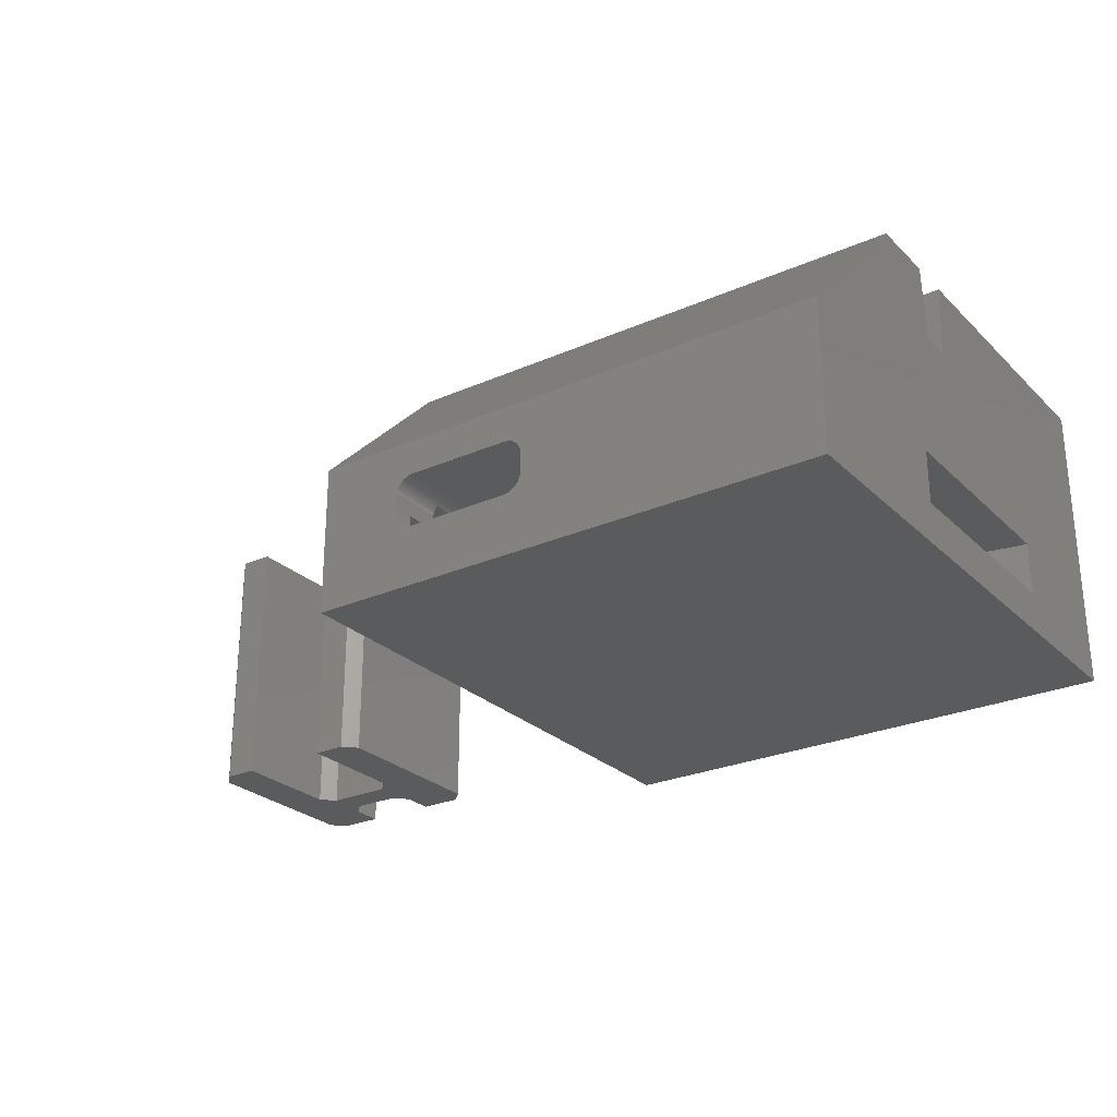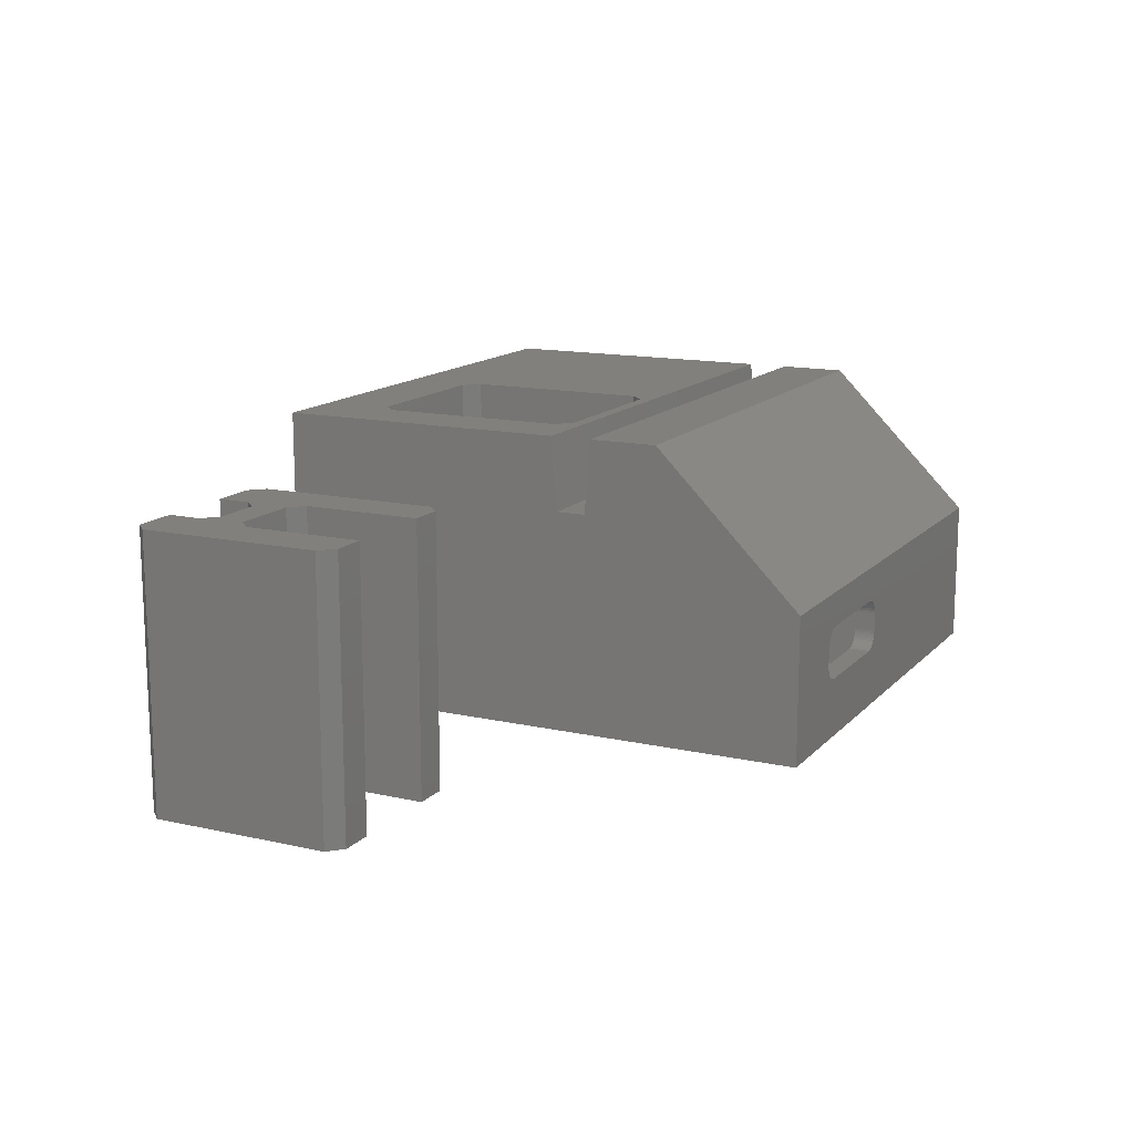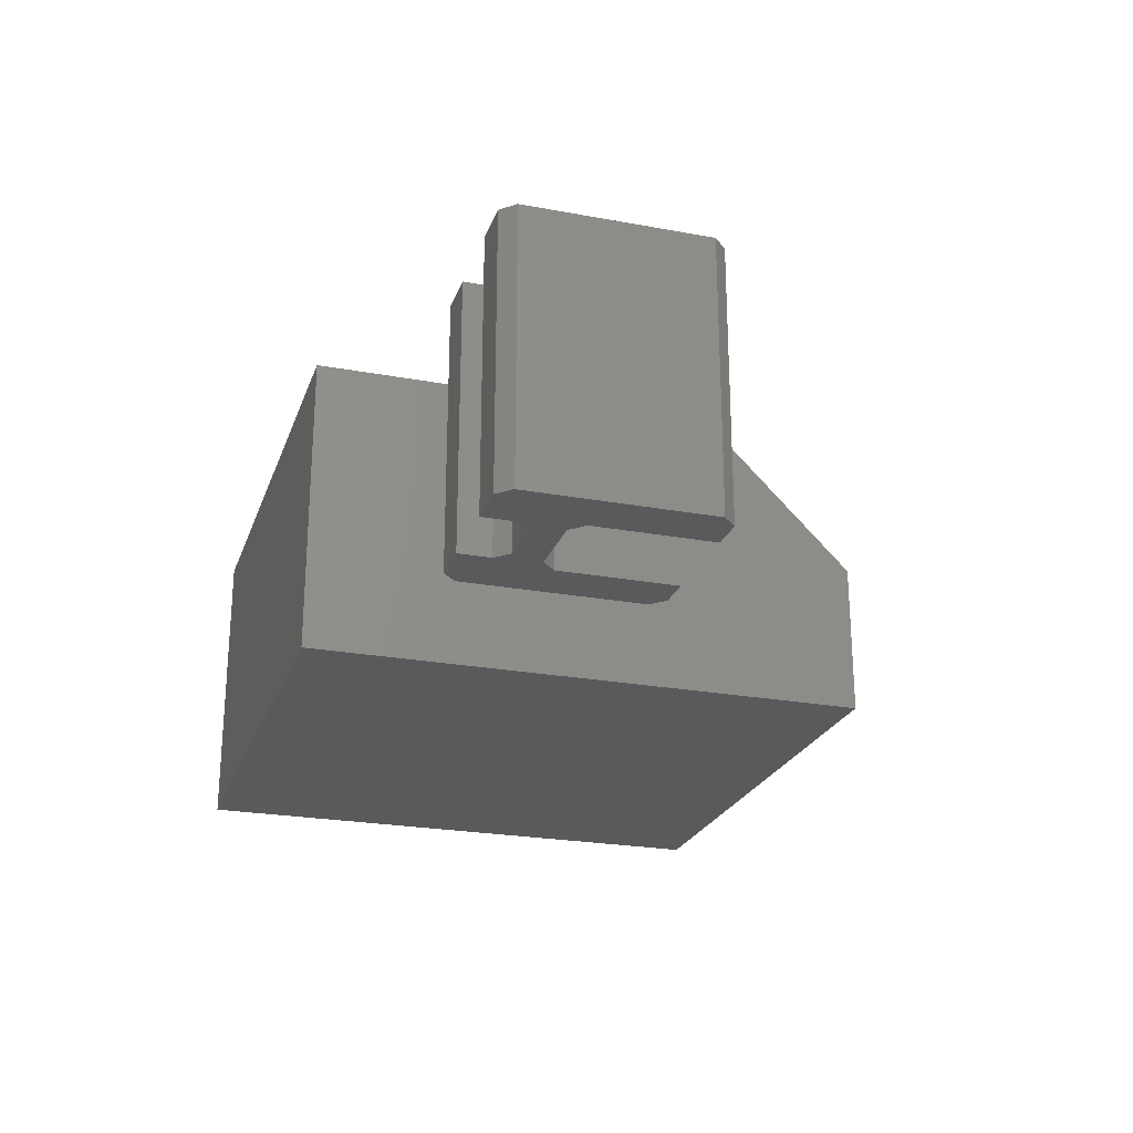
<metadata>
{"format":"stl","ext":"stl","renderer":"f3d","projection":"perspective","resolution":1024,"background":"white","views":[{"elev":-26.4,"azim":34.7,"up":"+Z"},{"elev":14.0,"azim":-63.6,"up":"+Z"},{"elev":-23.9,"azim":-107.1,"up":"+Z"}]}
</metadata>
<code>
# stl→obj: 312 verts, 620 faces
v -17.6 -18.7 -10
v 17.61 18.7 -10
v 17.61 -18.7 -10
v -17.6 18.7 -10
v -17.6 -4.1 10
v 17.61 -8.701 10
v 17.61 -4.1 10
v -17.6 -8.701 10
v 17.61 18.7 10
v -0.8 13.09 10
v 17.61 -1.302 10
v -1.8 14.09 10
v -17.6 18.7 10
v -17.6 -1.302 10
v -13.6 13.09 10
v -12.6 14.09 10
v -0.8 0.5394 10
v -1.8 -0.4606 10
v -12.6 -0.4606 10
v -13.6 0.5394 10
v 17.61 -18.7 0
v 17.61 -18.7 -9.99
v 17.61 18.7 -9.99
v -17.6 -18.7 0
v 17.61 9.242 -3.75
v 17.61 -1.7 5
v 17.61 -5.643 -3.75
v 17.61 -3.701 5
v 17.61 9.242 -7.25
v 17.61 -5.643 -7.25
v -3.7 -18.7 -2.35
v -10.7 -18.7 -2.35
v -10.89 -18.7 -2.365
v -11.07 -18.7 -2.409
v -11.24 -18.7 -2.481
v -11.41 -18.7 -2.579
v -11.55 -18.7 -2.701
v -11.67 -18.7 -2.845
v -11.77 -18.7 -3.005
v -11.84 -18.7 -3.179
v -11.89 -18.7 -3.362
v -11.9 -18.7 -3.55
v -11.9 -18.7 -4.76
v -11.89 -18.7 -4.948
v -11.84 -18.7 -5.131
v -11.77 -18.7 -5.305
v -11.67 -18.7 -5.465
v -3.7 -18.7 -5.96
v -10.7 -18.7 -5.96
v -10.89 -18.7 -5.945
v -11.55 -18.7 -5.609
v -11.41 -18.7 -5.731
v -11.24 -18.7 -5.829
v -11.07 -18.7 -5.901
v -3.512 -18.7 -2.365
v -3.329 -18.7 -2.409
v -3.155 -18.7 -2.481
v -2.995 -18.7 -2.579
v -2.851 -18.7 -2.701
v -2.729 -18.7 -2.845
v -2.631 -18.7 -3.005
v -2.559 -18.7 -3.179
v -2.515 -18.7 -3.362
v -2.5 -18.7 -3.55
v -2.5 -18.7 -4.76
v -2.515 -18.7 -4.948
v -2.559 -18.7 -5.131
v -2.631 -18.7 -5.305
v -2.729 -18.7 -5.465
v -2.851 -18.7 -5.609
v -2.995 -18.7 -5.731
v -3.155 -18.7 -5.829
v -3.329 -18.7 -5.901
v -3.512 -18.7 -5.945
v -17.6 -1.7 5
v -17.6 -3.701 5
v 16.97 -5.554 -3.75
v 16.97 9.153 -3.75
v 16.18 -5.416 -3.75
v 16.18 9.015 -3.75
v 15.53 -5.288 -3.75
v 15.53 8.887 -3.75
v 14.97 -5.176 -3.75
v 14.97 8.775 -3.75
v 14.42 -5.084 -3.75
v 14.42 8.683 -3.75
v 13.81 -5.013 -3.75
v 13.81 8.612 -3.75
v 13.04 -4.967 -3.75
v 13.04 8.566 -3.75
v 12.06 -4.951 -3.75
v 12.06 8.55 -3.75
v 11.09 -4.982 -3.75
v 11.09 8.581 -3.75
v 10.34 -5.063 -3.75
v 10.34 8.662 -3.75
v 3.127 0.229 -3.75
v 9.736 -5.177 -3.75
v 3.1 1.799 -3.75
v 3.21 -1.268 -3.75
v 8.607 -5.452 -3.75
v 3.127 3.37 -3.75
v 7.936 -5.578 -3.75
v 9.736 8.776 -3.75
v 3.35 -2.622 -3.75
v 7.113 -5.667 -3.75
v 3.21 4.867 -3.75
v 6.054 -5.701 -3.75
v 8.607 9.051 -3.75
v 5.255 -5.539 -3.75
v 5.658 -5.659 -3.75
v 7.936 9.177 -3.75
v 4.871 -5.358 -3.75
v 3.35 6.221 -3.75
v 3.551 -3.777 -3.75
v 7.113 9.266 -3.75
v 4.514 -5.126 -3.75
v 6.054 9.3 -3.75
v 4.19 -4.847 -3.75
v 3.551 7.376 -3.75
v 3.911 -4.526 -3.75
v 4.871 8.957 -3.75
v 3.689 -4.163 -3.75
v 5.255 9.138 -3.75
v 5.658 9.258 -3.75
v 4.514 8.725 -3.75
v 4.19 8.446 -3.75
v 3.911 8.125 -3.75
v 3.689 7.761 -3.75
v 16.97 9.153 -7.25
v 16.97 -5.554 -7.25
v 16.18 9.015 -7.25
v 16.18 -5.416 -7.25
v 15.53 8.887 -7.25
v 15.53 -5.288 -7.25
v 14.97 8.775 -7.25
v 14.97 -5.176 -7.25
v 14.42 8.683 -7.25
v 14.42 -5.084 -7.25
v 13.81 8.612 -7.25
v 13.81 -5.013 -7.25
v 13.04 8.566 -7.25
v 13.04 -4.967 -7.25
v 12.06 8.55 -7.25
v 12.06 -4.951 -7.25
v 11.09 8.581 -7.25
v 11.09 -4.982 -7.25
v 10.34 8.662 -7.25
v 10.34 -5.063 -7.25
v 3.127 3.37 -7.25
v 9.736 8.776 -7.25
v 3.1 1.799 -7.25
v 3.21 4.867 -7.25
v 8.607 9.051 -7.25
v 3.127 0.229 -7.25
v 7.936 9.177 -7.25
v 9.736 -5.177 -7.25
v 3.35 6.221 -7.25
v 7.113 9.266 -7.25
v 3.21 -1.268 -7.25
v 6.054 9.3 -7.25
v 8.607 -5.452 -7.25
v 5.255 9.138 -7.25
v 5.658 9.258 -7.25
v 7.936 -5.578 -7.25
v 4.871 8.957 -7.25
v 3.35 -2.622 -7.25
v 3.551 7.376 -7.25
v 7.113 -5.667 -7.25
v 4.514 8.725 -7.25
v 6.054 -5.701 -7.25
v 4.19 8.446 -7.25
v 3.551 -3.777 -7.25
v 3.911 8.125 -7.25
v 4.871 -5.358 -7.25
v 3.689 7.761 -7.25
v 5.255 -5.539 -7.25
v 5.658 -5.659 -7.25
v 4.514 -5.126 -7.25
v 4.19 -4.847 -7.25
v 3.911 -4.526 -7.25
v 3.689 -4.163 -7.25
v -2.729 -15.06 -2.845
v -2.631 -15.06 -3.005
v -11.55 -6.313 -2.701
v -11.41 -6.19 -2.579
v -2.631 -17.31 -5.305
v -2.729 -17.31 -5.465
v -3.512 -17.31 -5.945
v -3.329 -17.31 -5.901
v -11.41 -17.31 -5.731
v -11.24 -17.31 -5.829
v -10.89 -17.31 -5.945
v -10.7 -17.31 -5.96
v -3.512 -5.976 -2.365
v -3.7 -5.961 -2.35
v -3.7 -17.31 -5.96
v -11.55 -17.31 -5.609
v -11.67 -17.31 -5.465
v -11.24 -6.092 -2.481
v -11.07 -6.02 -2.409
v -11.07 -17.31 -5.901
v -3.155 -17.31 -5.829
v -2.5 -17.31 -4.76
v -2.5 -17.31 -4.35
v -2.5 -15.06 -3.55
v -2.5 -15.06 -4.35
v -2.559 -17.31 -5.131
v -10.7 -5.961 -2.35
v -11.84 -15.06 -3.179
v -11.77 -15.06 -3.005
v -11.9 -15.06 -3.55
v -11.89 -15.06 -3.362
v -2.515 -17.31 -4.948
v -10.89 -5.976 -2.365
v -11.67 -15.06 -2.845
v -2.995 -6.19 -2.579
v -3.155 -6.092 -2.481
v -3.329 -6.02 -2.409
v -11.84 -17.31 -5.131
v -11.89 -17.31 -4.948
v -2.559 -15.06 -3.179
v -2.851 -6.313 -2.701
v -2.995 -17.31 -5.731
v -11.77 -17.31 -5.305
v -2.851 -17.31 -5.609
v -2.515 -15.06 -3.362
v -11.59 -15.06 -2.75
v -11.59 -6.361 -2.75
v -11.9 -17.31 -4.76
v -11.9 -17.31 -4.35
v -11.9 -15.06 -4.35
v -2.81 -15.06 -2.75
v -2.81 -6.361 -2.75
v -1.6 -0.6606 -7.85
v -1.6 -6.361 -2.75
v -1.6 -0.6606 -3.979
v -1.6 -17.31 -7.85
v -1.6 -15.06 -4.35
v -1.6 -17.31 -4.35
v -1.6 -0.2606 -3.579
v -1.6 -0.2606 3.35
v -1.6 -15.06 -2.75
v -12.8 -15.06 -2.75
v -12.8 -6.361 -2.75
v -12.8 -4.923 -7.85
v -1.6 -4.923 -7.85
v -12.8 -17.31 -7.85
v -12.8 -0.6606 -7.85
v -12.8 -0.2606 -3.579
v -12.8 -0.2606 3.35
v -12.8 -0.6606 -3.979
v -12.8 -15.06 -4.35
v -12.8 -17.31 -4.35
v -0.8 0.5394 -7.85
v -0.8 13.09 -7.85
v -13.6 13.09 -7.85
v -13.6 0.5394 -7.85
v -1.6 -0.2606 -7.85
v -1.8 -0.4606 3.15
v -12.6 14.09 -7.85
v -1.8 14.09 -7.85
v -12.6 -0.4606 3.15
v -12.8 -0.2606 -7.85
v -1.6 4.002 -7.85
v -12.8 4.002 -7.85
v -1.6 -4.923 -0.8
v -1.6 -4.411 -0.8
v -1.6 -4.923 -1.312
v -12.8 -4.923 -0.8
v -12.8 -4.411 -0.8
v -12.8 -4.923 -1.312
v -38.95 8.051 -10
v -34.45 8.051 7.65
v -38.95 8.051 7.65
v -34.45 8.051 -10
v -39.85 -0.5 7.65
v -39.85 7.151 -10
v -39.85 7.151 7.65
v -39.85 -0.5 -10
v -33.55 -0.5 -10
v -33.55 7.151 7.65
v -33.55 7.151 -10
v -33.55 -0.5 7.65
v -34.2 10.95 -10
v -34.2 13.05 7.65
v -34.2 13.05 -10
v -34.2 10.95 7.65
v -38.3 10.05 7.65
v -39.2 10.95 -10
v -39.2 10.95 7.65
v -38.3 10.05 -10
v -39.2 13.05 -10
v -39.2 13.05 7.65
v -35.1 10.05 -10
v -35.1 10.05 7.65
v -42.1 -0.5 -10
v -43 0.4 7.65
v -43 0.4 -10
v -42.1 -0.5 7.65
v -31.3 -0.5 7.65
v -30.4 0.4 -10
v -30.4 0.4 7.65
v -31.3 -0.5 -10
v -30.4 12.15 7.65
v -31.3 13.05 -10
v -31.3 13.05 7.65
v -30.4 12.15 -10
v -43 12.15 -10
v -42.1 13.05 7.65
v -42.1 13.05 -10
v -43 12.15 7.65
f 1 2 3
f 2 1 4
f 5 6 7
f 6 5 8
f 9 10 11
f 9 12 10
f 13 12 9
f 14 15 13
f 16 13 15
f 12 13 16
f 17 11 10
f 18 11 17
f 14 18 19
f 18 14 11
f 20 14 19
f 15 14 20
f 6 21 22
f 22 2 23
f 2 22 3
f 8 21 6
f 21 8 24
f 9 25 23
f 11 25 9
f 26 25 11
f 27 26 28
f 26 27 25
f 6 28 7
f 22 27 6
f 28 6 27
f 29 23 25
f 30 23 29
f 30 22 23
f 27 22 30
f 31 24 32
f 24 33 32
f 24 34 33
f 24 35 34
f 24 36 35
f 24 37 36
f 24 38 37
f 24 39 38
f 24 40 39
f 24 41 40
f 24 42 41
f 24 43 42
f 1 43 24
f 43 1 44
f 44 1 45
f 45 1 46
f 46 1 47
f 1 48 49
f 1 49 50
f 47 1 51
f 1 52 51
f 1 53 52
f 1 54 53
f 1 50 54
f 48 1 3
f 48 3 22
f 24 31 21
f 55 21 31
f 56 21 55
f 57 21 56
f 58 21 57
f 59 21 58
f 60 21 59
f 61 21 60
f 62 21 61
f 63 21 62
f 64 21 63
f 65 21 64
f 22 65 66
f 22 66 67
f 22 67 68
f 22 68 69
f 22 69 70
f 22 70 71
f 22 71 72
f 22 72 73
f 65 22 21
f 74 22 73
f 22 74 48
f 75 28 26
f 28 75 76
f 28 5 7
f 5 28 76
f 75 11 14
f 11 75 26
f 77 25 27
f 77 78 25
f 79 78 77
f 79 80 78
f 81 80 79
f 81 82 80
f 83 82 81
f 83 84 82
f 85 84 83
f 85 86 84
f 87 86 85
f 87 88 86
f 89 88 87
f 89 90 88
f 91 90 89
f 91 92 90
f 93 92 91
f 93 94 92
f 95 94 93
f 95 96 94
f 97 95 98
f 95 99 96
f 100 98 101
f 102 96 99
f 100 101 103
f 96 102 104
f 105 103 106
f 107 104 102
f 105 106 108
f 104 107 109
f 110 108 111
f 109 107 112
f 113 108 110
f 114 112 107
f 108 113 115
f 112 114 116
f 115 113 117
f 116 114 118
f 115 117 119
f 120 118 114
f 115 119 121
f 122 118 120
f 115 121 123
f 118 124 125
f 108 115 105
f 95 97 99
f 103 105 100
f 118 122 124
f 98 100 97
f 122 120 126
f 127 120 128
f 128 120 129
f 126 120 127
f 130 30 29
f 130 131 30
f 132 131 130
f 132 133 131
f 134 133 132
f 134 135 133
f 136 135 134
f 136 137 135
f 138 137 136
f 138 139 137
f 140 139 138
f 140 141 139
f 142 141 140
f 142 143 141
f 144 143 142
f 144 145 143
f 146 145 144
f 146 147 145
f 148 147 146
f 148 149 147
f 150 148 151
f 148 152 149
f 153 151 154
f 155 149 152
f 153 154 156
f 149 155 157
f 158 156 159
f 160 157 155
f 158 159 161
f 157 160 162
f 163 161 164
f 162 160 165
f 166 161 163
f 167 165 160
f 161 166 168
f 165 167 169
f 168 166 170
f 169 167 171
f 168 170 172
f 173 171 167
f 168 172 174
f 175 171 173
f 168 174 176
f 171 177 178
f 161 168 158
f 148 150 152
f 156 158 153
f 171 175 177
f 151 153 150
f 175 173 179
f 180 173 181
f 181 173 182
f 179 173 180
f 30 77 27
f 77 30 131
f 131 79 77
f 79 131 133
f 133 81 79
f 81 133 135
f 135 83 81
f 83 135 137
f 137 85 83
f 85 137 139
f 139 87 85
f 87 139 141
f 141 89 87
f 89 141 143
f 143 91 89
f 91 143 145
f 145 93 91
f 93 145 147
f 147 95 93
f 95 147 149
f 149 98 95
f 98 149 157
f 157 101 98
f 101 157 162
f 162 103 101
f 103 162 165
f 165 106 103
f 106 165 169
f 169 108 106
f 108 169 171
f 171 111 108
f 111 171 178
f 178 110 111
f 110 178 177
f 177 113 110
f 113 177 175
f 175 117 113
f 117 175 179
f 179 119 117
f 119 179 180
f 119 181 121
f 181 119 180
f 121 182 123
f 182 121 181
f 123 173 115
f 173 123 182
f 115 167 105
f 167 115 173
f 105 160 100
f 160 105 167
f 100 155 97
f 155 100 160
f 97 152 99
f 152 97 155
f 99 150 102
f 150 99 152
f 102 153 107
f 153 102 150
f 107 158 114
f 158 107 153
f 114 168 120
f 168 114 158
f 120 176 129
f 176 120 168
f 129 174 128
f 174 129 176
f 128 172 127
f 172 128 174
f 172 126 127
f 126 172 170
f 170 122 126
f 122 170 166
f 166 124 122
f 124 166 163
f 163 125 124
f 125 163 164
f 164 118 125
f 118 164 161
f 161 116 118
f 116 161 159
f 159 112 116
f 112 159 156
f 156 109 112
f 109 156 154
f 154 104 109
f 104 154 151
f 151 96 104
f 96 151 148
f 148 94 96
f 94 148 146
f 146 92 94
f 92 146 144
f 144 90 92
f 90 144 142
f 142 88 90
f 88 142 140
f 140 86 88
f 86 140 138
f 138 84 86
f 84 138 136
f 136 82 84
f 82 136 134
f 134 80 82
f 80 134 132
f 132 78 80
f 78 132 130
f 130 25 78
f 25 130 29
f 61 183 184
f 183 61 60
f 185 36 37
f 36 185 186
f 69 187 188
f 187 69 68
f 189 73 190
f 73 189 74
f 191 53 192
f 53 191 52
f 193 49 194
f 49 193 50
f 31 195 55
f 195 31 196
f 194 48 197
f 48 194 49
f 198 52 191
f 52 198 51
f 197 74 189
f 74 197 48
f 47 198 199
f 198 47 51
f 200 34 35
f 34 200 201
f 202 50 193
f 50 202 54
f 190 72 203
f 72 190 73
f 204 65 205
f 205 206 207
f 64 205 65
f 205 64 206
f 192 54 202
f 54 192 53
f 68 208 187
f 208 68 67
f 32 196 31
f 196 32 209
f 39 210 211
f 210 39 40
f 41 212 213
f 212 41 42
f 66 204 214
f 204 66 65
f 67 214 208
f 214 67 66
f 40 213 210
f 213 40 41
f 215 32 33
f 32 215 209
f 38 211 216
f 211 38 39
f 57 217 58
f 217 57 218
f 186 35 36
f 35 186 200
f 55 219 56
f 219 55 195
f 44 220 221
f 220 44 45
f 62 184 222
f 184 62 61
f 58 223 59
f 223 58 217
f 56 218 57
f 218 56 219
f 203 71 224
f 71 203 72
f 46 199 225
f 199 46 47
f 201 33 34
f 33 201 215
f 45 225 220
f 225 45 46
f 224 70 226
f 70 224 71
f 64 227 206
f 227 64 63
f 185 228 229
f 37 228 185
f 38 228 37
f 228 38 216
f 43 221 230
f 221 43 44
f 212 231 232
f 42 231 212
f 43 231 42
f 231 43 230
f 183 60 233
f 233 223 234
f 233 59 223
f 59 233 60
f 63 222 227
f 222 63 62
f 70 188 226
f 188 70 69
f 235 236 237
f 238 236 235
f 236 238 239
f 239 238 240
f 236 241 237
f 241 236 242
f 236 239 243
f 244 229 228
f 229 244 245
f 233 236 243
f 236 233 234
f 246 238 247
f 238 246 248
f 247 238 235
f 248 246 249
f 245 250 251
f 250 245 252
f 245 249 252
f 253 245 244
f 248 245 253
f 248 253 254
f 245 248 249
f 216 244 228
f 211 244 216
f 210 244 211
f 213 244 210
f 212 244 213
f 253 212 232
f 212 253 244
f 243 183 233
f 243 184 183
f 243 222 184
f 243 227 222
f 243 206 227
f 239 206 243
f 206 239 207
f 254 232 231
f 232 254 253
f 205 239 240
f 239 205 207
f 240 204 205
f 240 214 204
f 240 208 214
f 240 187 208
f 238 187 240
f 187 238 188
f 197 238 194
f 189 238 197
f 190 238 189
f 203 238 190
f 224 238 203
f 226 238 224
f 188 238 226
f 230 254 231
f 221 254 230
f 220 254 221
f 225 254 220
f 248 225 199
f 248 199 198
f 248 194 238
f 225 248 254
f 191 248 198
f 192 248 191
f 202 248 192
f 193 248 202
f 194 248 193
f 255 10 256
f 10 255 17
f 20 257 15
f 257 20 258
f 241 255 259
f 242 255 241
f 255 242 17
f 18 242 260
f 242 18 17
f 261 12 16
f 12 261 262
f 15 261 16
f 261 15 257
f 260 19 18
f 19 260 263
f 256 12 262
f 12 256 10
f 20 251 258
f 19 251 20
f 251 19 263
f 250 258 251
f 258 250 264
f 256 265 255
f 262 265 256
f 261 265 262
f 261 266 265
f 257 266 261
f 258 266 257
f 266 258 264
f 255 265 259
f 235 259 265
f 237 259 235
f 259 237 241
f 265 247 235
f 267 268 269
f 270 268 267
f 268 270 271
f 266 247 265
f 247 266 246
f 271 270 272
f 250 252 264
f 264 249 266
f 249 264 252
f 266 249 246
f 269 270 267
f 270 269 272
f 269 196 272
f 269 195 196
f 269 219 195
f 269 218 219
f 269 217 218
f 269 223 217
f 236 223 269
f 223 236 234
f 260 268 263
f 268 260 242
f 263 271 251
f 271 263 268
f 209 272 196
f 215 272 209
f 201 272 215
f 200 272 201
f 186 272 200
f 185 272 186
f 245 185 229
f 185 245 272
f 272 245 251
f 236 269 268
f 251 271 272
f 242 236 268
f 75 13 4
f 13 75 14
f 1 75 4
f 76 8 5
f 75 1 76
f 24 76 1
f 76 24 8
f 23 13 9
f 4 23 2
f 23 4 13
f 273 274 275
f 274 273 276
f 277 278 279
f 278 277 280
f 278 275 279
f 275 278 273
f 281 282 283
f 282 281 284
f 283 274 276
f 274 283 282
f 285 286 287
f 286 285 288
f 289 290 291
f 290 289 292
f 291 293 294
f 293 291 290
f 295 288 285
f 288 295 296
f 295 289 296
f 289 295 292
f 297 298 299
f 298 297 300
f 301 302 303
f 302 301 304
f 305 306 307
f 306 305 308
f 297 277 300
f 277 297 280
f 281 301 284
f 301 281 304
f 303 308 305
f 308 303 302
f 309 310 311
f 310 309 312
f 299 312 309
f 312 299 298
f 293 310 294
f 310 293 311
f 306 286 307
f 286 306 287
f 281 302 304
f 302 283 308
f 302 281 283
f 285 308 283
f 308 285 306
f 306 285 287
f 276 285 283
f 276 295 285
f 276 292 295
f 273 292 276
f 273 290 292
f 278 290 273
f 309 290 278
f 299 280 297
f 280 299 278
f 309 278 299
f 311 290 309
f 290 311 293
f 288 305 307
f 305 282 303
f 284 303 282
f 303 284 301
f 288 307 286
f 305 288 282
f 288 274 282
f 296 274 288
f 289 274 296
f 289 275 274
f 291 275 289
f 291 279 275
f 310 291 294
f 291 310 312
f 291 312 279
f 298 279 312
f 279 298 277
f 277 298 300

</code>
